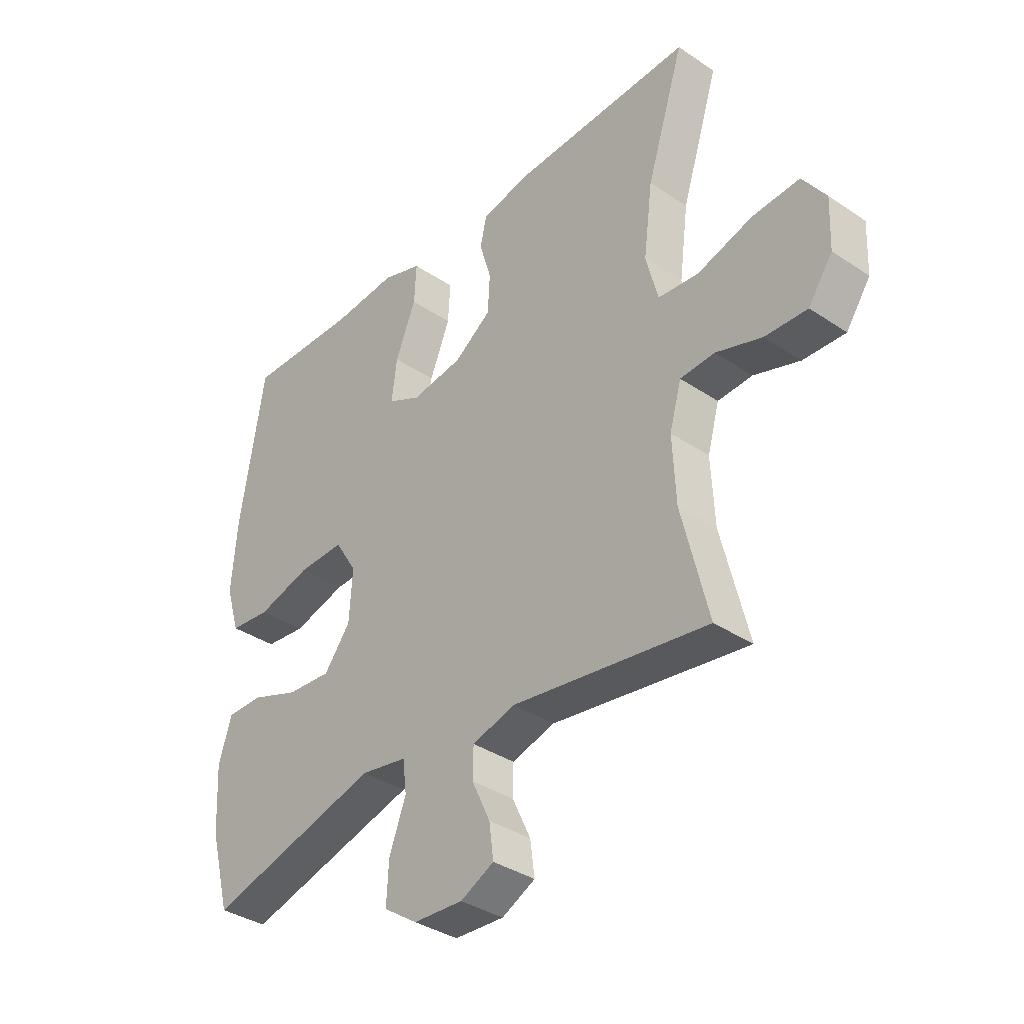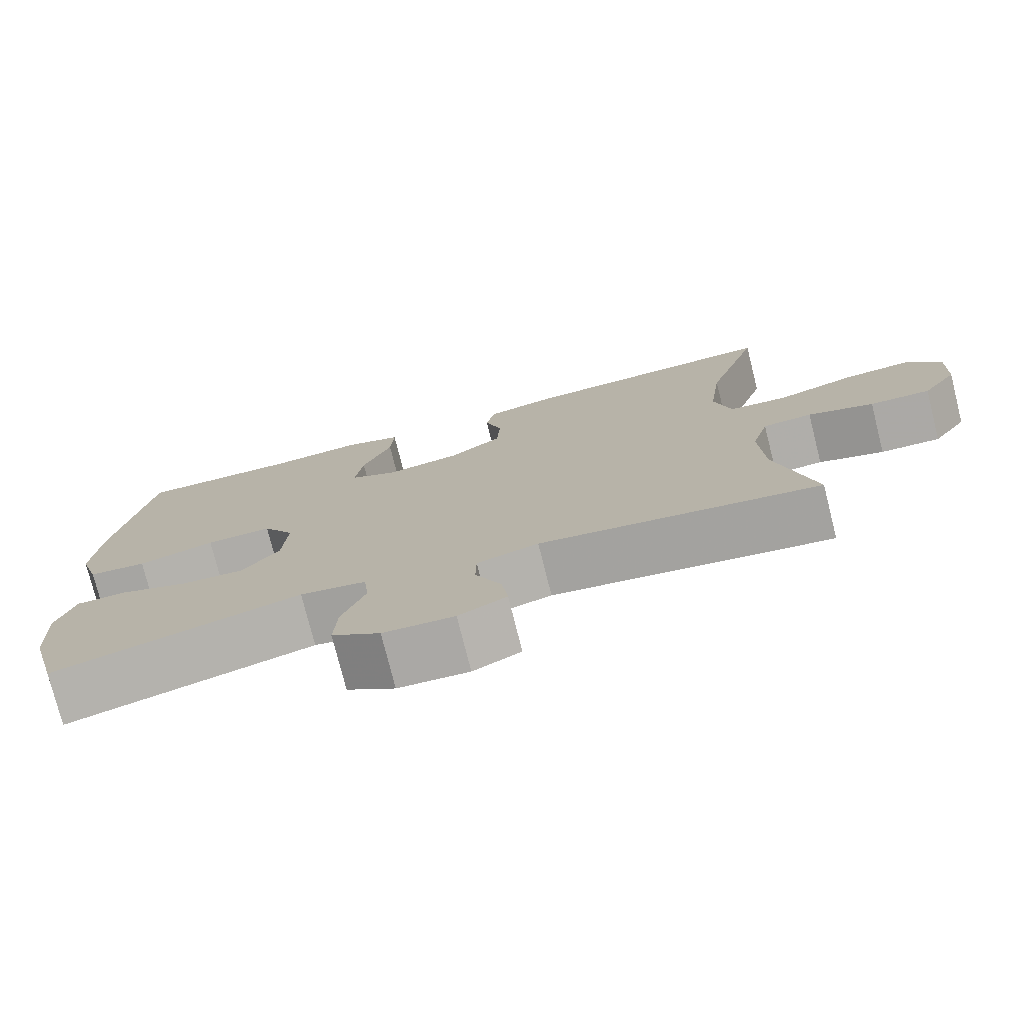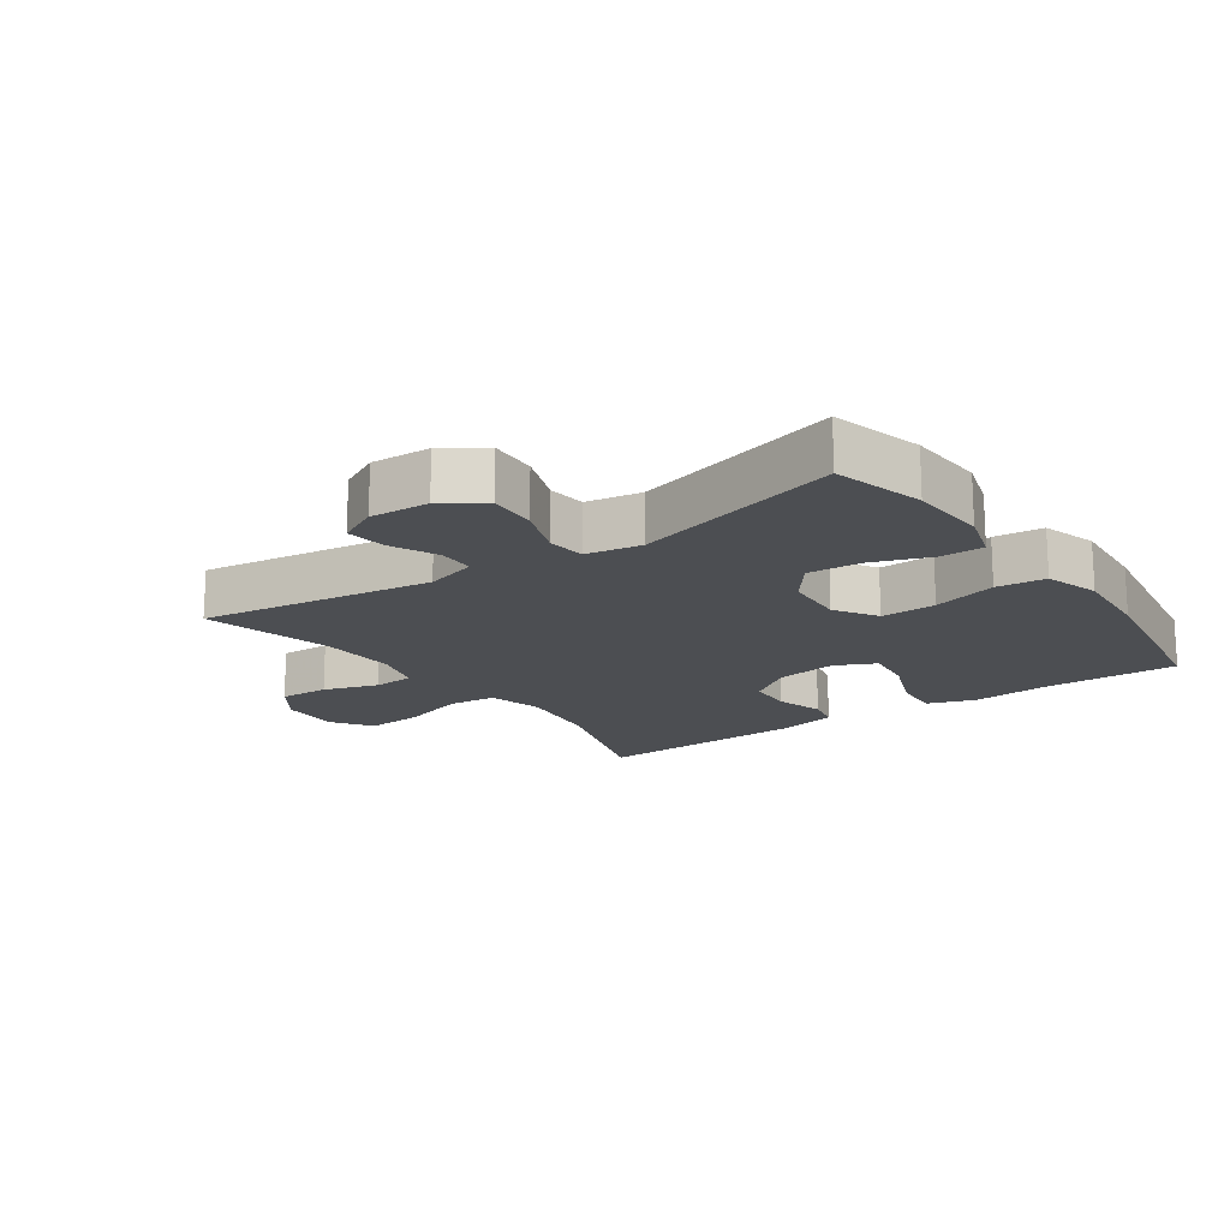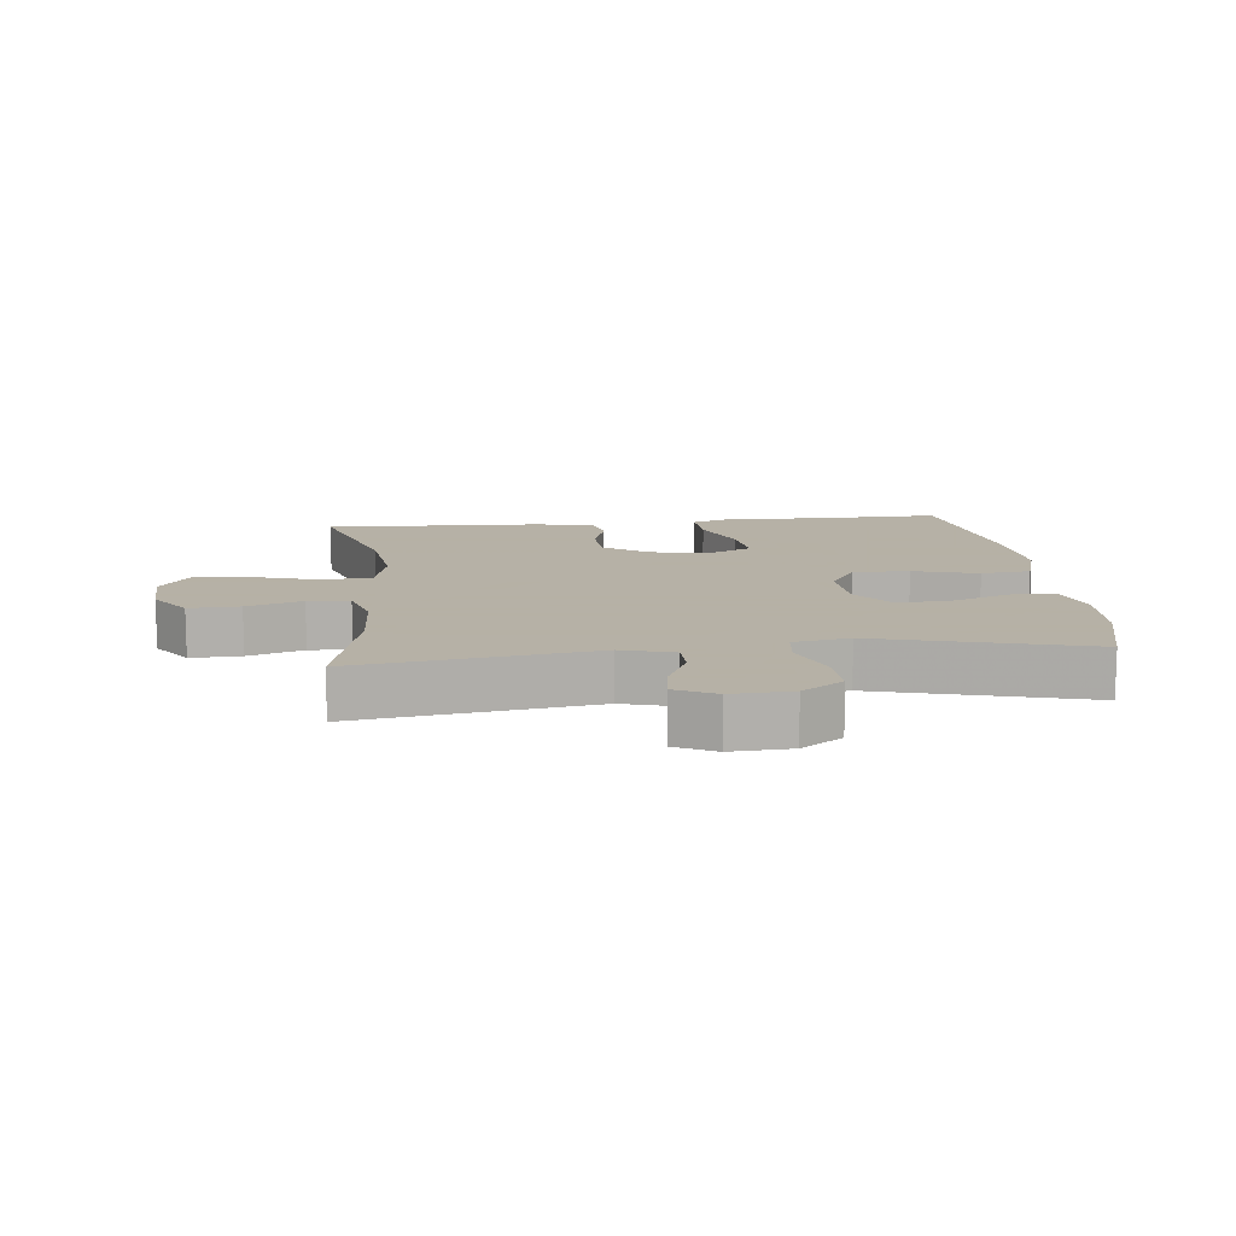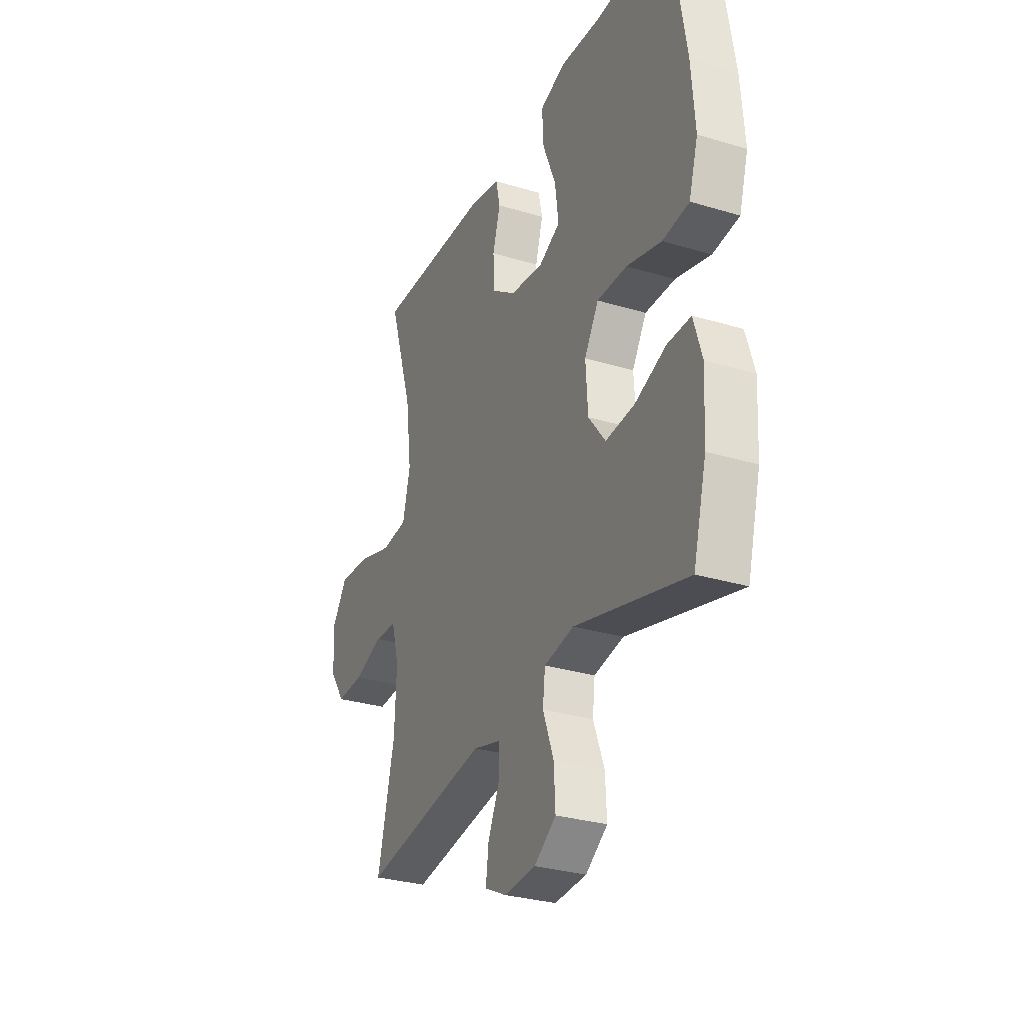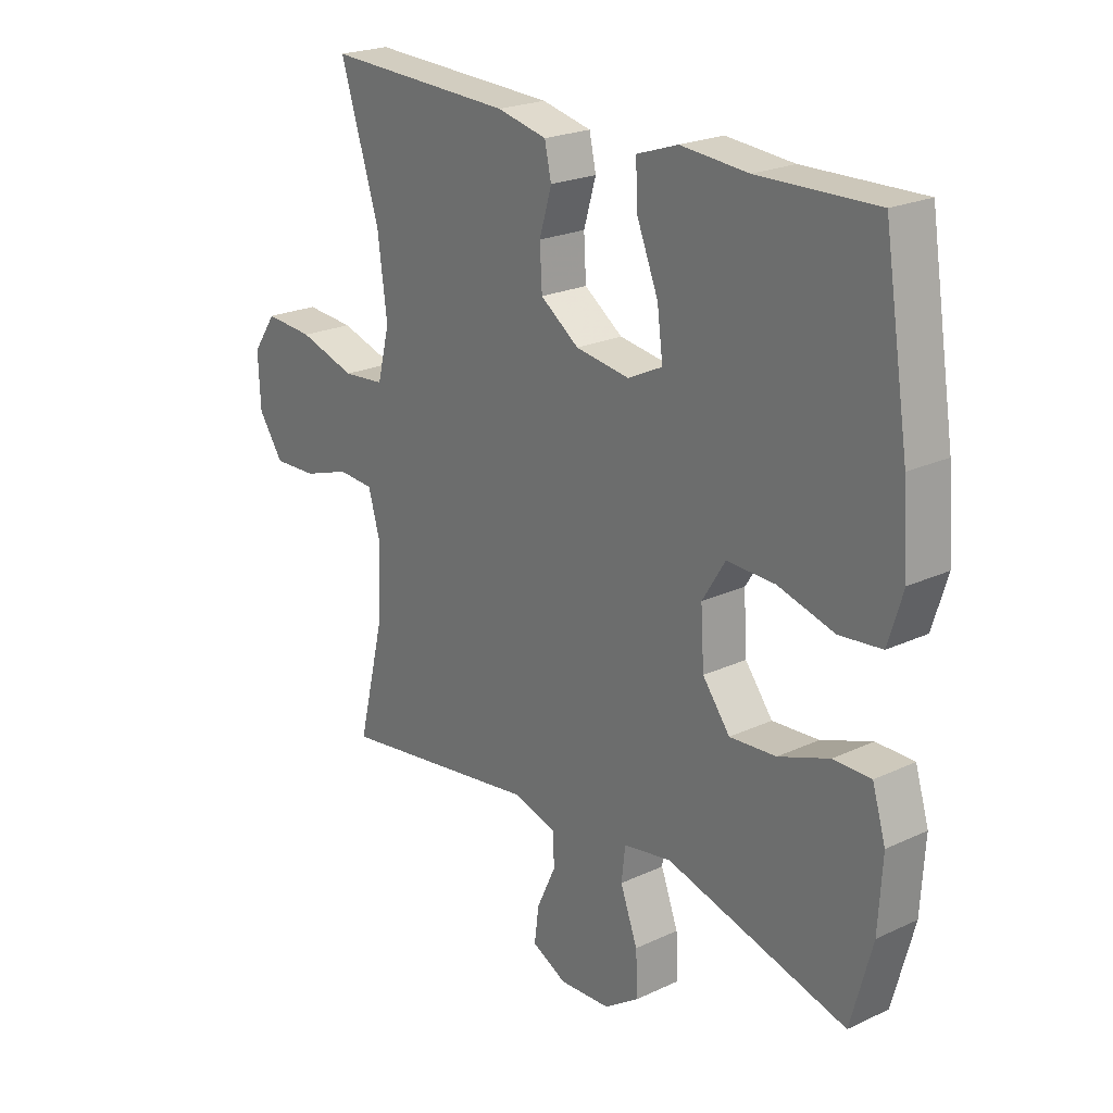
<metadata>
{"format":"obj","ext":"obj","renderer":"f3d","projection":"perspective","resolution":1024,"background":"white","views":[{"elev":-36.3,"azim":48.7,"up":"+Z"},{"elev":-76.4,"azim":14.1,"up":"+Z"},{"elev":-16.9,"azim":-144.8,"up":"+Y"},{"elev":12.1,"azim":173.7,"up":"+Y"},{"elev":-30.2,"azim":-113.6,"up":"+Z"},{"elev":22.5,"azim":-128.8,"up":"+Z"}]}
</metadata>
<code>
v -0.5 0.07 0.5
v -0.29 0.07 0.495
v -0.17 0.07 0.505
v -0.096 0.07 0.48
v -0.1 0.07 0.407
v -0.138 0.07 0.313
v -0.148 0.07 0.235
v -0.086 0.07 0.205
v 0.01 0.07 0.219
v 0.079 0.07 0.268
v 0.083 0.07 0.339
v 0.061 0.07 0.413
v 0.073 0.07 0.467
v 0.162 0.07 0.487
v 0.5 0.07 0.5
v 0.43 0.07 0.28
v 0.413 0.07 0.149
v 0.435 0.07 0.062
v 0.51 0.07 0.055
v 0.612 0.07 0.086
v 0.7 0.07 0.092
v 0.743 0.07 0.03
v 0.739 0.07 -0.062
v 0.694 0.07 -0.127
v 0.616 0.07 -0.124
v 0.531 0.07 -0.096
v 0.467 0.07 -0.1
v 0.445 0.07 -0.178
v 0.451 0.07 -0.299
v 0.5 0.07 -0.5
v 0.137 0.07 -0.447
v 0.057 0.07 -0.47
v 0.056 0.07 -0.526
v 0.09 0.07 -0.599
v 0.098 0.07 -0.661
v 0.036 0.07 -0.692
v -0.056 0.07 -0.687
v -0.119 0.07 -0.644
v -0.115 0.07 -0.569
v -0.084 0.07 -0.486
v -0.091 0.07 -0.427
v -0.177 0.07 -0.412
v -0.5 0.07 -0.5
v -0.538 0.07 -0.359
v -0.545 0.07 -0.238
v -0.521 0.07 -0.159
v -0.454 0.07 -0.159
v -0.364 0.07 -0.192
v -0.281 0.07 -0.198
v -0.232 0.07 -0.134
v -0.226 0.07 -0.039
v -0.267 0.07 0.027
v -0.353 0.07 0.025
v -0.453 0.07 -0.003
v -0.529 0.07 0.005
v -0.555 0.07 0.09
v -0.545 0.07 0.22
v -0.5 0 0.5
v -0.29 0 0.495
v -0.17 0 0.505
v -0.096 0 0.48
v -0.1 0 0.407
v -0.138 0 0.313
v -0.148 0 0.235
v -0.086 0 0.205
v 0.01 0 0.219
v 0.079 0 0.268
v 0.083 0 0.339
v 0.061 0 0.413
v 0.073 0 0.467
v 0.162 0 0.487
v 0.5 0 0.5
v 0.43 0 0.28
v 0.413 0 0.149
v 0.435 0 0.062
v 0.51 0 0.055
v 0.612 0 0.086
v 0.7 0 0.092
v 0.743 0 0.03
v 0.739 0 -0.062
v 0.694 0 -0.127
v 0.616 0 -0.124
v 0.531 0 -0.096
v 0.467 0 -0.1
v 0.445 0 -0.178
v 0.451 0 -0.299
v 0.5 0 -0.5
v 0.137 0 -0.447
v 0.057 0 -0.47
v 0.056 0 -0.526
v 0.09 0 -0.599
v 0.098 0 -0.661
v 0.036 0 -0.692
v -0.056 0 -0.687
v -0.119 0 -0.644
v -0.115 0 -0.569
v -0.084 0 -0.486
v -0.091 0 -0.427
v -0.177 0 -0.412
v -0.5 0 -0.5
v -0.538 0 -0.359
v -0.545 0 -0.238
v -0.521 0 -0.159
v -0.454 0 -0.159
v -0.364 0 -0.192
v -0.281 0 -0.198
v -0.232 0 -0.134
v -0.226 0 -0.039
v -0.267 0 0.027
v -0.353 0 0.025
v -0.453 0 -0.003
v -0.529 0 0.005
v -0.555 0 0.09
v -0.545 0 0.22
f 56 57 1 2
f 53 54 55 56
f 52 53 56 2
f 51 52 2 3
f 50 51 3
f 45 46 47 48
f 45 48 49
f 42 43 44 45
f 41 42 45 49
f 37 38 39 40
f 37 40 41
f 36 37 41
f 33 34 35 36
f 32 33 36 41
f 31 32 41 49
f 29 30 31 49
f 23 24 25 26
f 23 26 27
f 22 23 27
f 19 20 21 22
f 18 19 22 27
f 17 18 27 28
f 13 14 15 16
f 11 12 13 16
f 10 11 16 17
f 9 10 17 28
f 3 4 5 6
f 50 3 6 7
f 28 29 49 50
f 8 9 28 50
f 7 8 50
f 59 58 114 113
f 113 112 111 110
f 59 113 110 109
f 60 59 109 108
f 60 108 107
f 105 104 103 102
f 106 105 102
f 102 101 100 99
f 106 102 99 98
f 97 96 95 94
f 98 97 94
f 98 94 93
f 93 92 91 90
f 98 93 90 89
f 106 98 89 88
f 106 88 87 86
f 83 82 81 80
f 84 83 80
f 84 80 79
f 79 78 77 76
f 84 79 76 75
f 85 84 75 74
f 73 72 71 70
f 73 70 69 68
f 74 73 68 67
f 85 74 67 66
f 63 62 61 60
f 64 63 60 107
f 107 106 86 85
f 107 85 66 65
f 107 65 64
f 1 58 59 2
f 2 59 60 3
f 3 60 61 4
f 4 61 62 5
f 5 62 63 6
f 6 63 64 7
f 7 64 65 8
f 8 65 66 9
f 9 66 67 10
f 10 67 68 11
f 11 68 69 12
f 12 69 70 13
f 13 70 71 14
f 14 71 72 15
f 15 72 73 16
f 16 73 74 17
f 17 74 75 18
f 18 75 76 19
f 19 76 77 20
f 20 77 78 21
f 21 78 79 22
f 22 79 80 23
f 23 80 81 24
f 24 81 82 25
f 25 82 83 26
f 26 83 84 27
f 27 84 85 28
f 28 85 86 29
f 29 86 87 30
f 30 87 88 31
f 31 88 89 32
f 32 89 90 33
f 33 90 91 34
f 34 91 92 35
f 35 92 93 36
f 36 93 94 37
f 37 94 95 38
f 38 95 96 39
f 39 96 97 40
f 40 97 98 41
f 41 98 99 42
f 42 99 100 43
f 43 100 101 44
f 44 101 102 45
f 45 102 103 46
f 46 103 104 47
f 47 104 105 48
f 48 105 106 49
f 49 106 107 50
f 50 107 108 51
f 51 108 109 52
f 52 109 110 53
f 53 110 111 54
f 54 111 112 55
f 55 112 113 56
f 56 113 114 57
f 57 114 58 1

</code>
